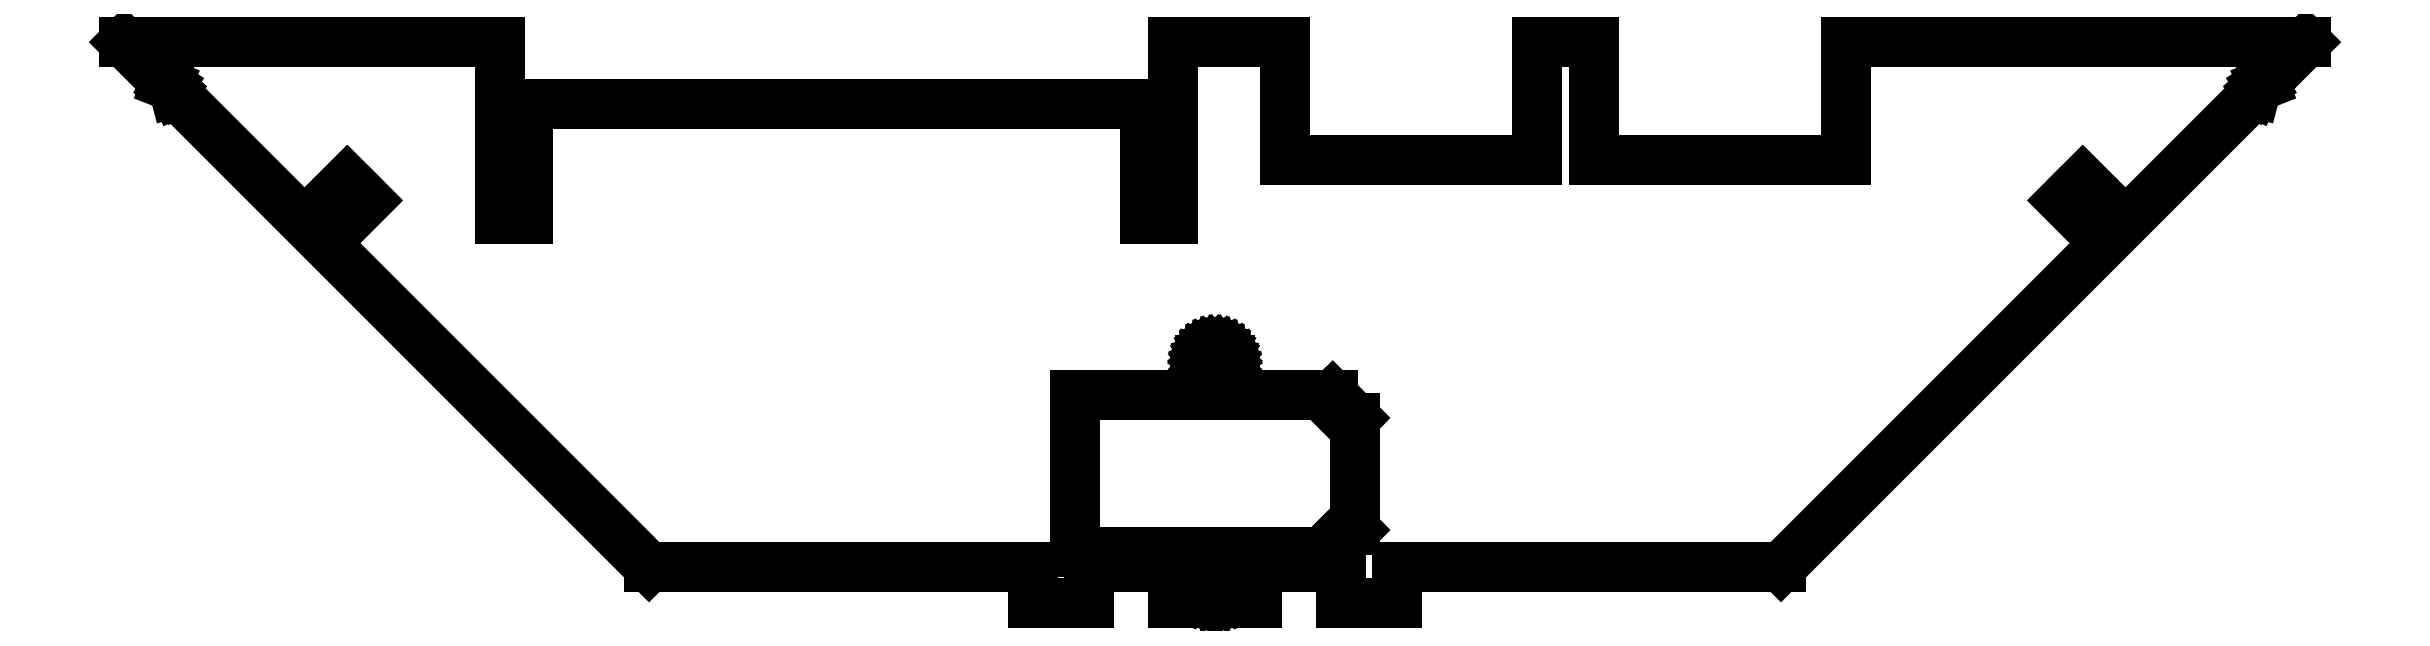
<metadata>
{"format":"dxf","ext":"dxf","renderer":"ezdxf+matplotlib","layout":"modelspace","background":"white","min_lineweight":24,"dpi":150}
</metadata>
<code>
0
SECTION
2
ENTITIES
0
LINE
8
0
10
-194.5
20
-126.5
11
-187
21
-134
0
LINE
8
0
10
-187
20
-134
11
-186.8
21
-134.1
0
LINE
8
0
10
-186.8
20
-134.1
11
-186.4
21
-134.3
0
LINE
8
0
10
-186.4
20
-134.3
11
-186
21
-134.7
0
LINE
8
0
10
-186
20
-134.7
11
-185.7
21
-135.1
0
LINE
8
0
10
-185.7
20
-135.1
11
-185.5
21
-135.5
0
LINE
8
0
10
-185.5
20
-135.5
11
-185.5
21
-135.6
0
LINE
8
0
10
-185.5
20
-135.6
11
-100.9
21
-220.1
0
LINE
8
0
10
-100.9
20
-220.1
11
-32.5
21
-220.1
0
LINE
8
0
10
-32.5
20
-220.1
11
-32.5
21
-226.5
0
LINE
8
0
10
-32.5
20
-226.5
11
-22.5
21
-226.5
0
LINE
8
0
10
-22.5
20
-226.5
11
-22.5
21
-220.1
0
LINE
8
0
10
-22.5
20
-220.1
11
-7.5
21
-220.1
0
LINE
8
0
10
-7.5
20
-220.1
11
-7.5
21
-226.5
0
LINE
8
0
10
-7.5
20
-226.5
11
7.5
21
-226.5
0
LINE
8
0
10
7.5
20
-226.5
11
7.5
21
-220.1
0
LINE
8
0
10
7.5
20
-220.1
11
22.5
21
-220.1
0
LINE
8
0
10
22.5
20
-220.1
11
22.5
21
-226.5
0
LINE
8
0
10
22.5
20
-226.5
11
32.5
21
-226.5
0
LINE
8
0
10
32.5
20
-226.5
11
32.5
21
-220.1
0
LINE
8
0
10
32.5
20
-220.1
11
100.9
21
-220.1
0
LINE
8
0
10
100.9
20
-220.1
11
185.5
21
-135.6
0
LINE
8
0
10
185.5
20
-135.6
11
185.5
21
-135.5
0
LINE
8
0
10
185.5
20
-135.5
11
185.7
21
-135.1
0
LINE
8
0
10
185.7
20
-135.1
11
186
21
-134.7
0
LINE
8
0
10
186
20
-134.7
11
186.4
21
-134.3
0
LINE
8
0
10
186.4
20
-134.3
11
186.8
21
-134.1
0
LINE
8
0
10
186.8
20
-134.1
11
187
21
-134
0
LINE
8
0
10
187
20
-134
11
194.5
21
-126.5
0
LINE
8
0
10
194.5
20
-126.5
11
112.5
21
-126.5
0
LINE
8
0
10
112.5
20
-126.5
11
112.5
21
-147.5
0
LINE
8
0
10
112.5
20
-147.5
11
67.5
21
-147.5
0
LINE
8
0
10
67.5
20
-147.5
11
67.5
21
-126.5
0
LINE
8
0
10
67.5
20
-126.5
11
57.5
21
-126.5
0
LINE
8
0
10
57.5
20
-126.5
11
57.5
21
-147.5
0
LINE
8
0
10
57.5
20
-147.5
11
12.5
21
-147.5
0
LINE
8
0
10
12.5
20
-147.5
11
12.5
21
-126.5
0
LINE
8
0
10
12.5
20
-126.5
11
-7.5
21
-126.5
0
LINE
8
0
10
-7.5
20
-126.5
11
-7.5
21
-158
0
LINE
8
0
10
-7.5
20
-158
11
-12.5
21
-158
0
LINE
8
0
10
-12.5
20
-158
11
-12.5
21
-137.5
0
LINE
8
0
10
-12.5
20
-137.5
11
-122.5
21
-137.5
0
LINE
8
0
10
-122.5
20
-137.5
11
-122.5
21
-158
0
LINE
8
0
10
-122.5
20
-158
11
-127.5
21
-158
0
LINE
8
0
10
-127.5
20
-158
11
-127.5
21
-126.5
0
LINE
8
0
10
-127.5
20
-126.5
11
-194.5
21
-126.5
0
LINE
8
0
10
-160.7
20
-157.1
11
-154.7
21
-151.1
0
LINE
8
0
10
-154.7
20
-151.1
11
-151.1
21
-154.7
0
LINE
8
0
10
-151.1
20
-154.7
11
-157.1
21
-160.7
0
LINE
8
0
10
-157.1
20
-160.7
11
-160.7
21
-157.1
0
LINE
8
0
10
-25
20
-217.5
11
-25
21
-189.5
0
LINE
8
0
10
-25
20
-189.5
11
21
21
-189.5
0
LINE
8
0
10
21
20
-189.5
11
20
21
-190.5
0
LINE
8
0
10
20
20
-190.5
11
24
21
-194.5
0
LINE
8
0
10
24
20
-194.5
11
25
21
-193.5
0
LINE
8
0
10
25
20
-193.5
11
25
21
-213.5
0
LINE
8
0
10
25
20
-213.5
11
24
21
-212.5
0
LINE
8
0
10
24
20
-212.5
11
20
21
-216.5
0
LINE
8
0
10
20
20
-216.5
11
21
21
-217.5
0
LINE
8
0
10
21
20
-217.5
11
-25
21
-217.5
0
LINE
8
0
10
-2.7
20
-223.2
11
-2.654
21
-222.8
0
LINE
8
0
10
-2.654
20
-222.8
11
-2.518
21
-222.3
0
LINE
8
0
10
-2.518
20
-222.3
11
-2.296
21
-221.8
0
LINE
8
0
10
-2.296
20
-221.8
11
-1.995
21
-221.4
0
LINE
8
0
10
-1.995
20
-221.4
11
-1.627
21
-221.1
0
LINE
8
0
10
-1.627
20
-221.1
11
-1.203
21
-220.8
0
LINE
8
0
10
-1.203
20
-220.8
11
-0.7389
21
-220.7
0
LINE
8
0
10
-0.7389
20
-220.7
11
-0.2491
21
-220.6
0
LINE
8
0
10
-0.2491
20
-220.6
11
0.2491
21
-220.6
0
LINE
8
0
10
0.2491
20
-220.6
11
0.7389
21
-220.7
0
LINE
8
0
10
0.7389
20
-220.7
11
1.203
21
-220.8
0
LINE
8
0
10
1.203
20
-220.8
11
1.627
21
-221.1
0
LINE
8
0
10
1.627
20
-221.1
11
1.995
21
-221.4
0
LINE
8
0
10
1.995
20
-221.4
11
2.296
21
-221.8
0
LINE
8
0
10
2.296
20
-221.8
11
2.518
21
-222.3
0
LINE
8
0
10
2.518
20
-222.3
11
2.654
21
-222.8
0
LINE
8
0
10
2.654
20
-222.8
11
2.7
21
-223.2
0
LINE
8
0
10
2.7
20
-223.2
11
2.688
21
-223.4
0
LINE
8
0
10
2.688
20
-223.4
11
2.688
21
-223.7
0
LINE
8
0
10
2.688
20
-223.7
11
2.597
21
-224.2
0
LINE
8
0
10
2.597
20
-224.2
11
2.417
21
-224.7
0
LINE
8
0
10
2.417
20
-224.7
11
2.155
21
-225.1
0
LINE
8
0
10
2.155
20
-225.1
11
1.819
21
-225.5
0
LINE
8
0
10
1.819
20
-225.5
11
1.421
21
-225.8
0
LINE
8
0
10
1.421
20
-225.8
11
0.9754
21
-226
0
LINE
8
0
10
0.9754
20
-226
11
0.4961
21
-226.2
0
LINE
8
0
10
0.4961
20
-226.2
11
-5.04e-15
21
-226.2
0
LINE
8
0
10
-5.04e-15
20
-226.2
11
-0.4961
21
-226.2
0
LINE
8
0
10
-0.4961
20
-226.2
11
-0.9754
21
-226
0
LINE
8
0
10
-0.9754
20
-226
11
-1.421
21
-225.8
0
LINE
8
0
10
-1.421
20
-225.8
11
-1.819
21
-225.5
0
LINE
8
0
10
-1.819
20
-225.5
11
-2.155
21
-225.1
0
LINE
8
0
10
-2.155
20
-225.1
11
-2.417
21
-224.7
0
LINE
8
0
10
-2.417
20
-224.7
11
-2.597
21
-224.2
0
LINE
8
0
10
-2.597
20
-224.2
11
-2.688
21
-223.7
0
LINE
8
0
10
-2.688
20
-223.7
11
-2.688
21
-223.4
0
LINE
8
0
10
-2.688
20
-223.4
11
-2.7
21
-223.2
0
LINE
8
0
10
-2.688
20
-183.7
11
-2.688
21
-183.3
0
LINE
8
0
10
-2.688
20
-183.3
11
-2.597
21
-182.8
0
LINE
8
0
10
-2.597
20
-182.8
11
-2.417
21
-182.3
0
LINE
8
0
10
-2.417
20
-182.3
11
-2.155
21
-181.9
0
LINE
8
0
10
-2.155
20
-181.9
11
-1.819
21
-181.5
0
LINE
8
0
10
-1.819
20
-181.5
11
-1.421
21
-181.2
0
LINE
8
0
10
-1.421
20
-181.2
11
-0.9754
21
-181
0
LINE
8
0
10
-0.9754
20
-181
11
-0.4961
21
-180.8
0
LINE
8
0
10
-0.4961
20
-180.8
11
5.04e-15
21
-180.8
0
LINE
8
0
10
5.04e-15
20
-180.8
11
0.4961
21
-180.8
0
LINE
8
0
10
0.4961
20
-180.8
11
0.9754
21
-181
0
LINE
8
0
10
0.9754
20
-181
11
1.421
21
-181.2
0
LINE
8
0
10
1.421
20
-181.2
11
1.819
21
-181.5
0
LINE
8
0
10
1.819
20
-181.5
11
2.155
21
-181.9
0
LINE
8
0
10
2.155
20
-181.9
11
2.417
21
-182.3
0
LINE
8
0
10
2.417
20
-182.3
11
2.597
21
-182.8
0
LINE
8
0
10
2.597
20
-182.8
11
2.688
21
-183.3
0
LINE
8
0
10
2.688
20
-183.3
11
2.688
21
-183.7
0
LINE
8
0
10
2.688
20
-183.7
11
2.597
21
-184.2
0
LINE
8
0
10
2.597
20
-184.2
11
2.417
21
-184.7
0
LINE
8
0
10
2.417
20
-184.7
11
2.155
21
-185.1
0
LINE
8
0
10
2.155
20
-185.1
11
1.819
21
-185.5
0
LINE
8
0
10
1.819
20
-185.5
11
1.421
21
-185.8
0
LINE
8
0
10
1.421
20
-185.8
11
0.9754
21
-186
0
LINE
8
0
10
0.9754
20
-186
11
0.4961
21
-186.2
0
LINE
8
0
10
0.4961
20
-186.2
11
3.841e-15
21
-186.2
0
LINE
8
0
10
3.841e-15
20
-186.2
11
-0.4961
21
-186.2
0
LINE
8
0
10
-0.4961
20
-186.2
11
-0.9754
21
-186
0
LINE
8
0
10
-0.9754
20
-186
11
-1.421
21
-185.8
0
LINE
8
0
10
-1.421
20
-185.8
11
-1.819
21
-185.5
0
LINE
8
0
10
-1.819
20
-185.5
11
-2.155
21
-185.1
0
LINE
8
0
10
-2.155
20
-185.1
11
-2.417
21
-184.7
0
LINE
8
0
10
-2.417
20
-184.7
11
-2.597
21
-184.2
0
LINE
8
0
10
-2.597
20
-184.2
11
-2.688
21
-183.7
0
LINE
8
0
10
151.1
20
-154.7
11
154.7
21
-151.1
0
LINE
8
0
10
154.7
20
-151.1
11
160.7
21
-157.1
0
LINE
8
0
10
160.7
20
-157.1
11
157.1
21
-160.7
0
LINE
8
0
10
157.1
20
-160.7
11
151.1
21
-154.7
0
ENDSEC
0
EOF

</code>
